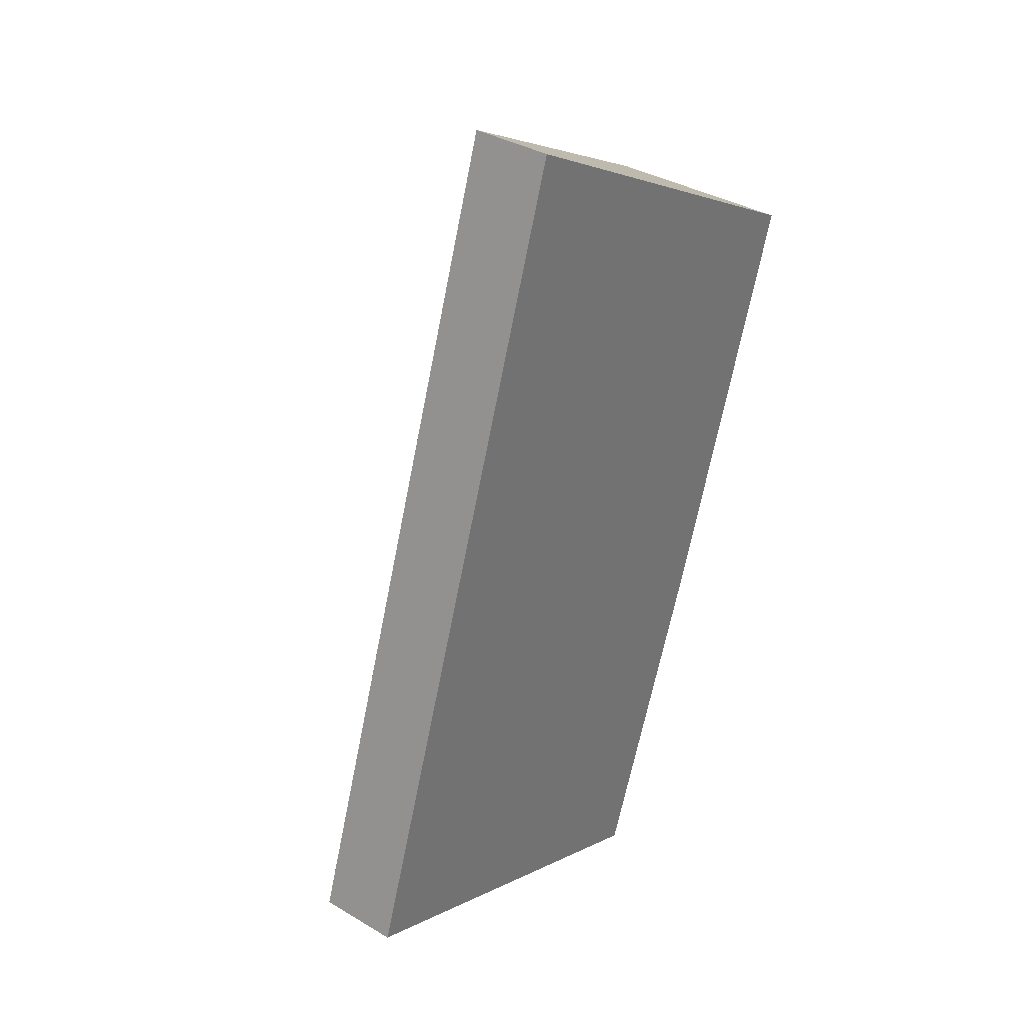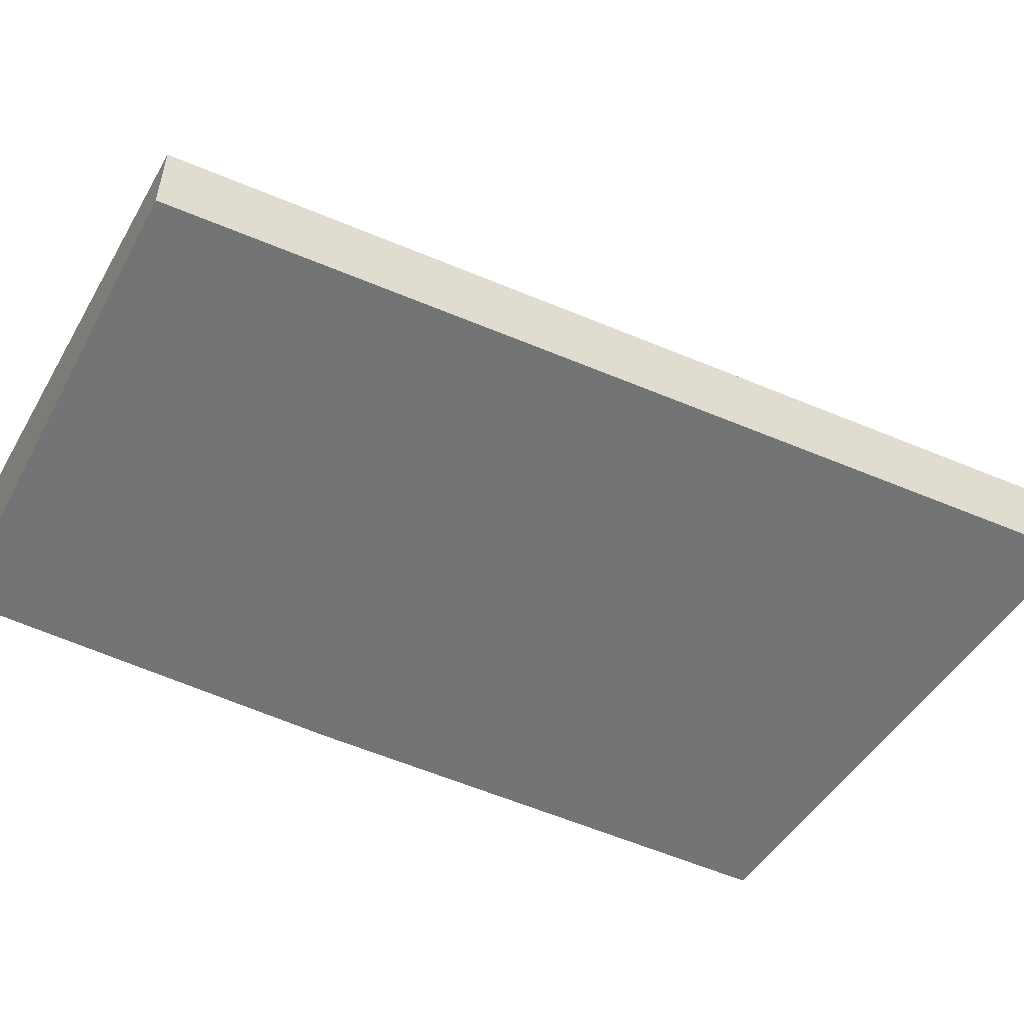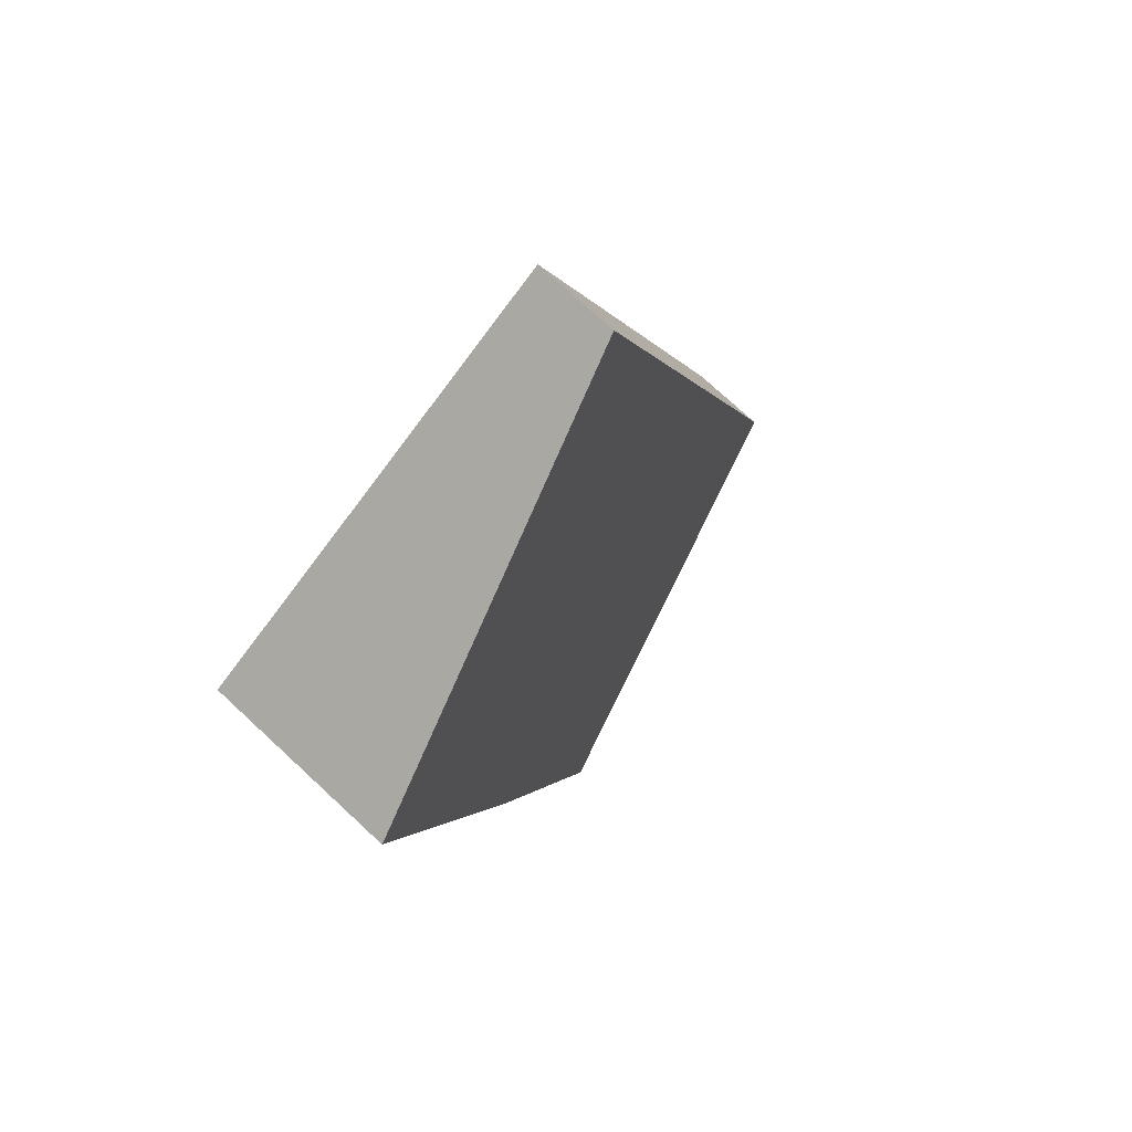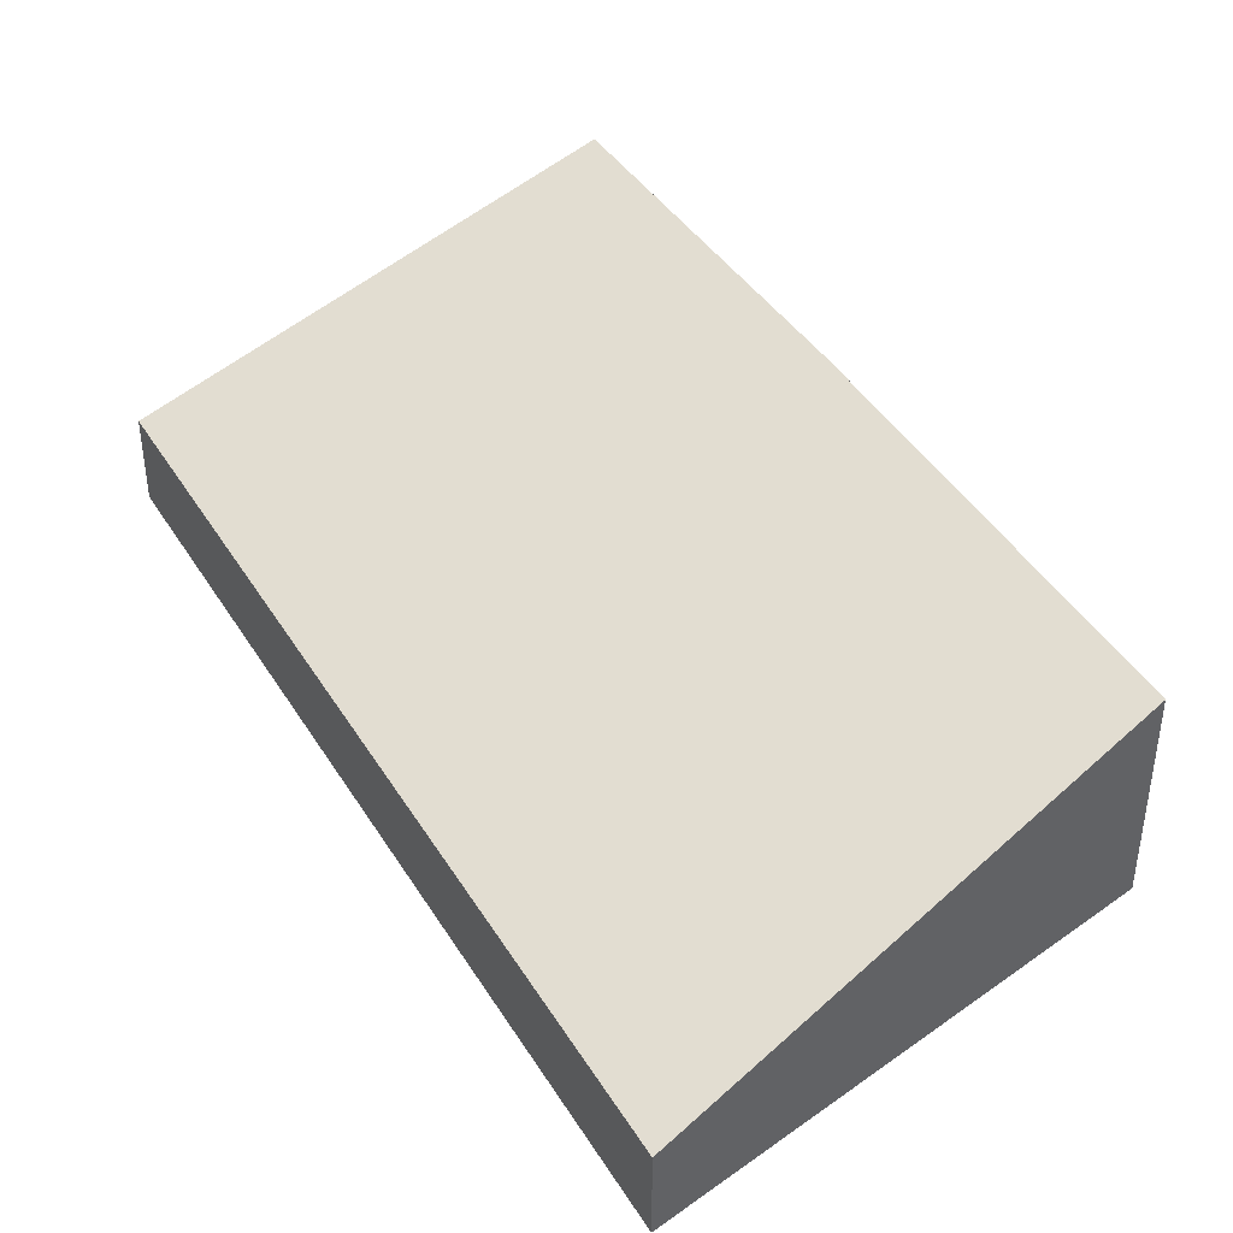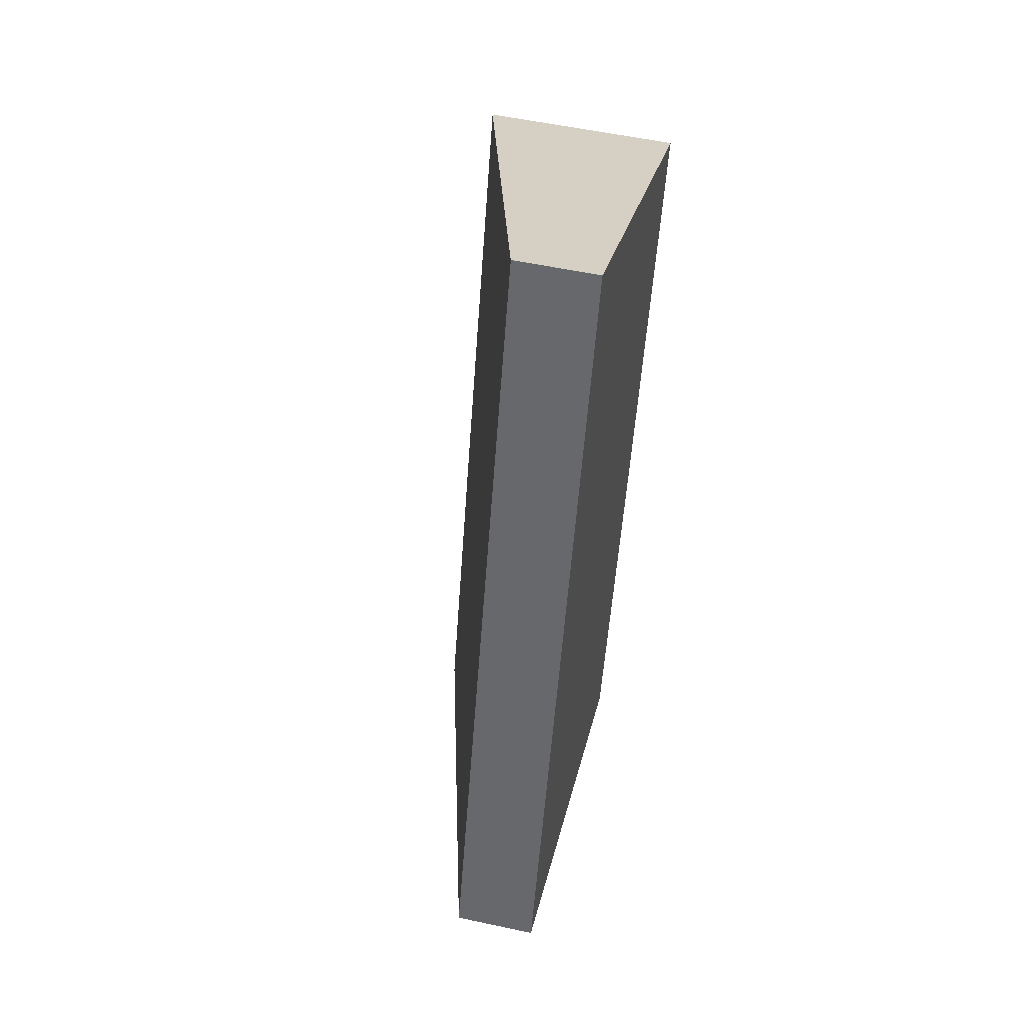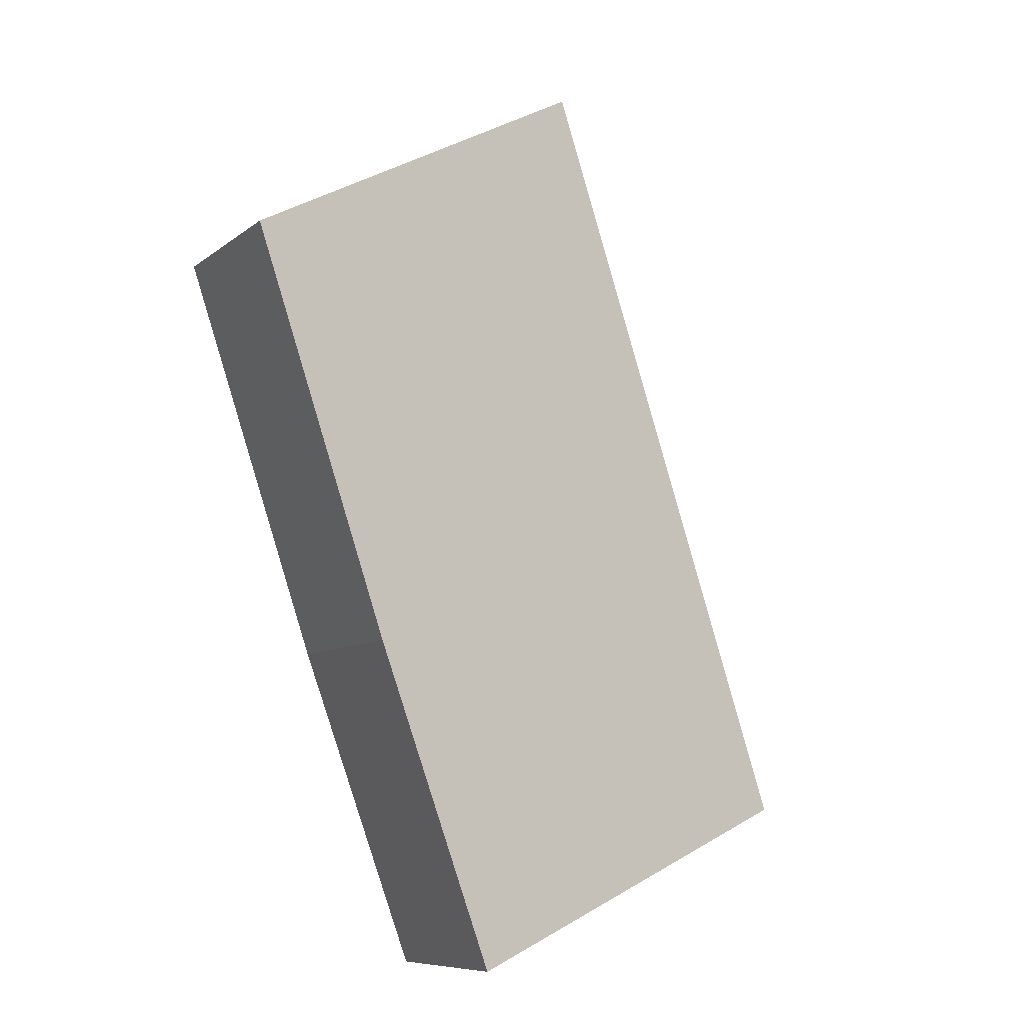
<metadata>
{"format":"obj","ext":"obj","renderer":"f3d","projection":"perspective","resolution":1024,"background":"white","views":[{"elev":35.2,"azim":-51.6,"up":"+Z"},{"elev":-56.1,"azim":-95.8,"up":"+Y"},{"elev":75.0,"azim":132.8,"up":"+Z"},{"elev":43.7,"azim":-11.3,"up":"+Y"},{"elev":54.1,"azim":-77.1,"up":"+Z"},{"elev":-8.6,"azim":152.3,"up":"+Z"}]}
</metadata>
<code>
v  3.671 2.05 -1.455
v  6.87 2.53 2.118
v  5.327 2.492 -2.111
v  8.654 2.541 7.442
v  3.385 1.069 10.37
v  0 1.069 6.546e-17
v  0.163 1.069 0.5
v  0 0 0
v  0.163 -3.062e-17 0.5
v  3.385 -6.349e-16 10.37
v  8.654 -4.557e-16 7.442
v  6.87 -1.297e-16 2.118
v  5.327 1.293e-16 -2.111
v  3.671 8.909e-17 -1.455
g defaultobject
f 1 2 3
f 2 1 4
f 4 1 5
f 5 1 6
f 5 6 7
f 8 7 6
f 7 8 5
f 5 8 9
f 5 9 10
f 5 11 4
f 11 5 10
f 11 2 4
f 2 11 12
f 12 3 2
f 3 12 13
f 13 1 3
f 1 13 6
f 6 13 14
f 6 14 8
f 9 11 10
f 11 9 8
f 11 8 14
f 11 14 13
f 11 13 12

</code>
